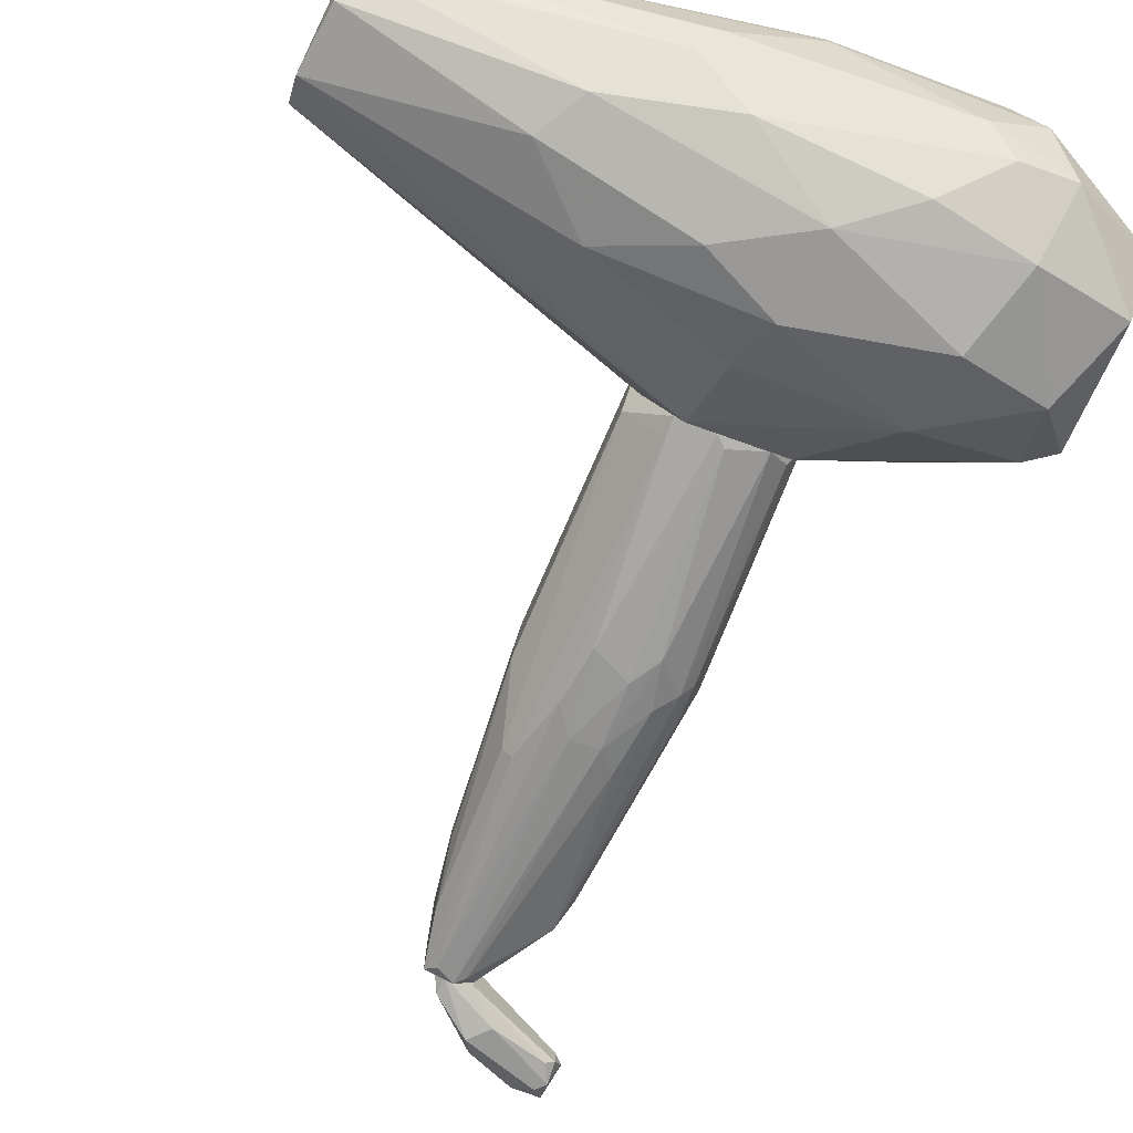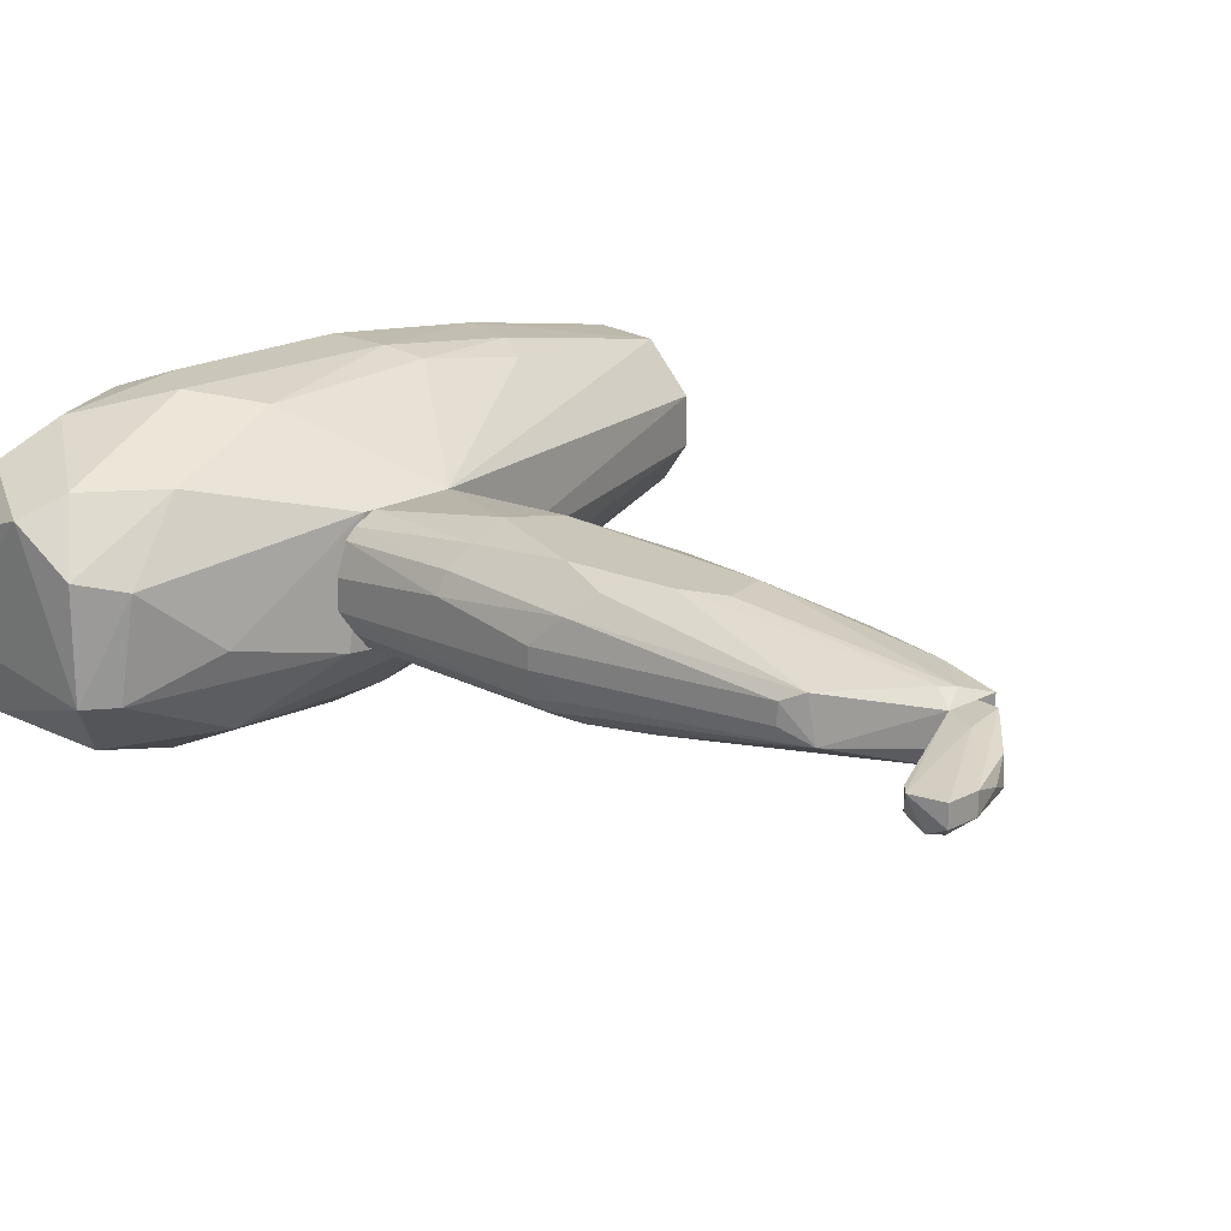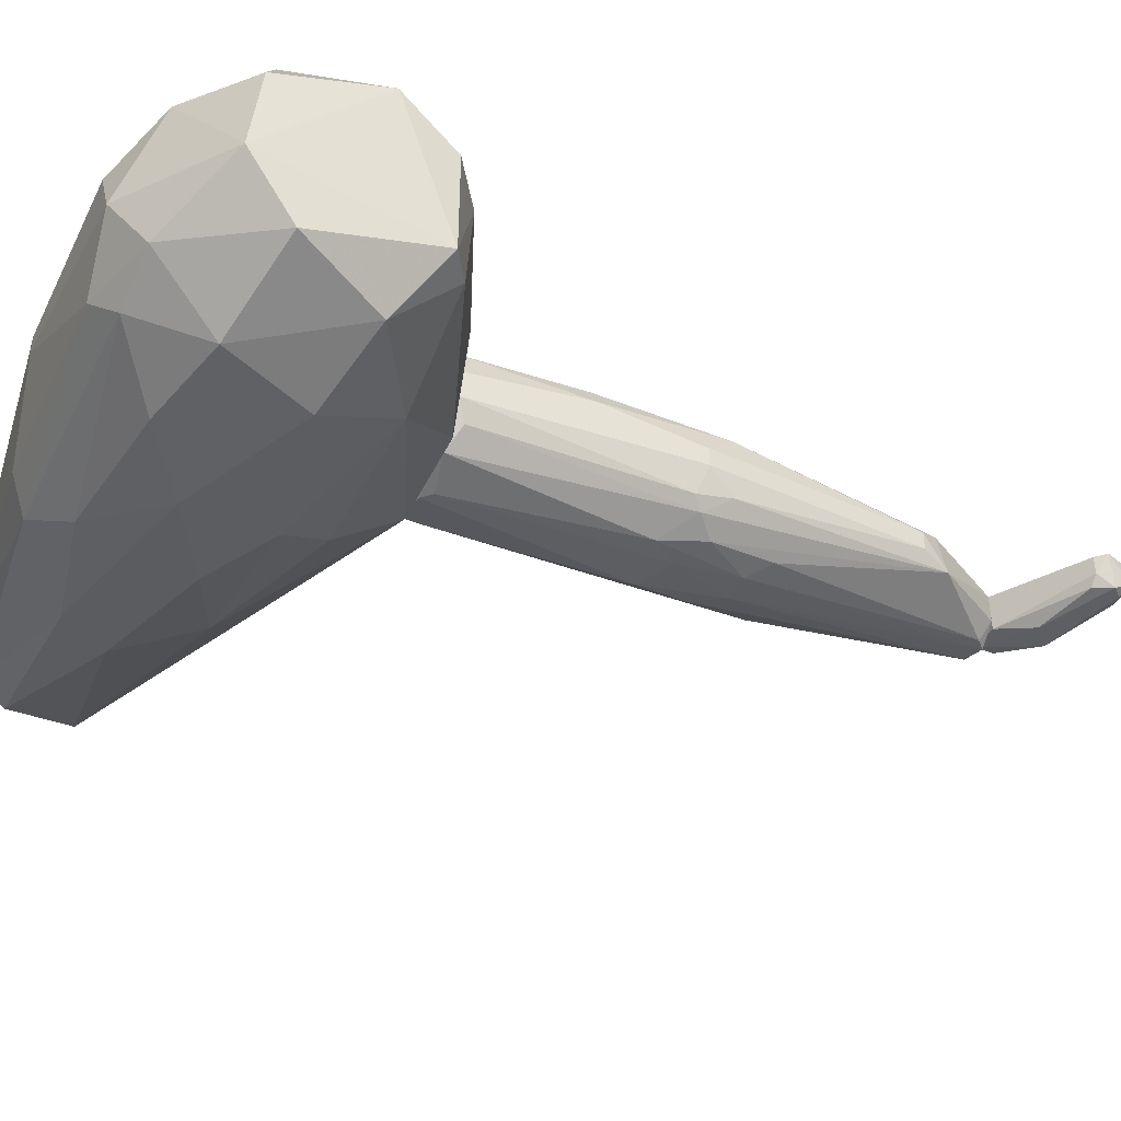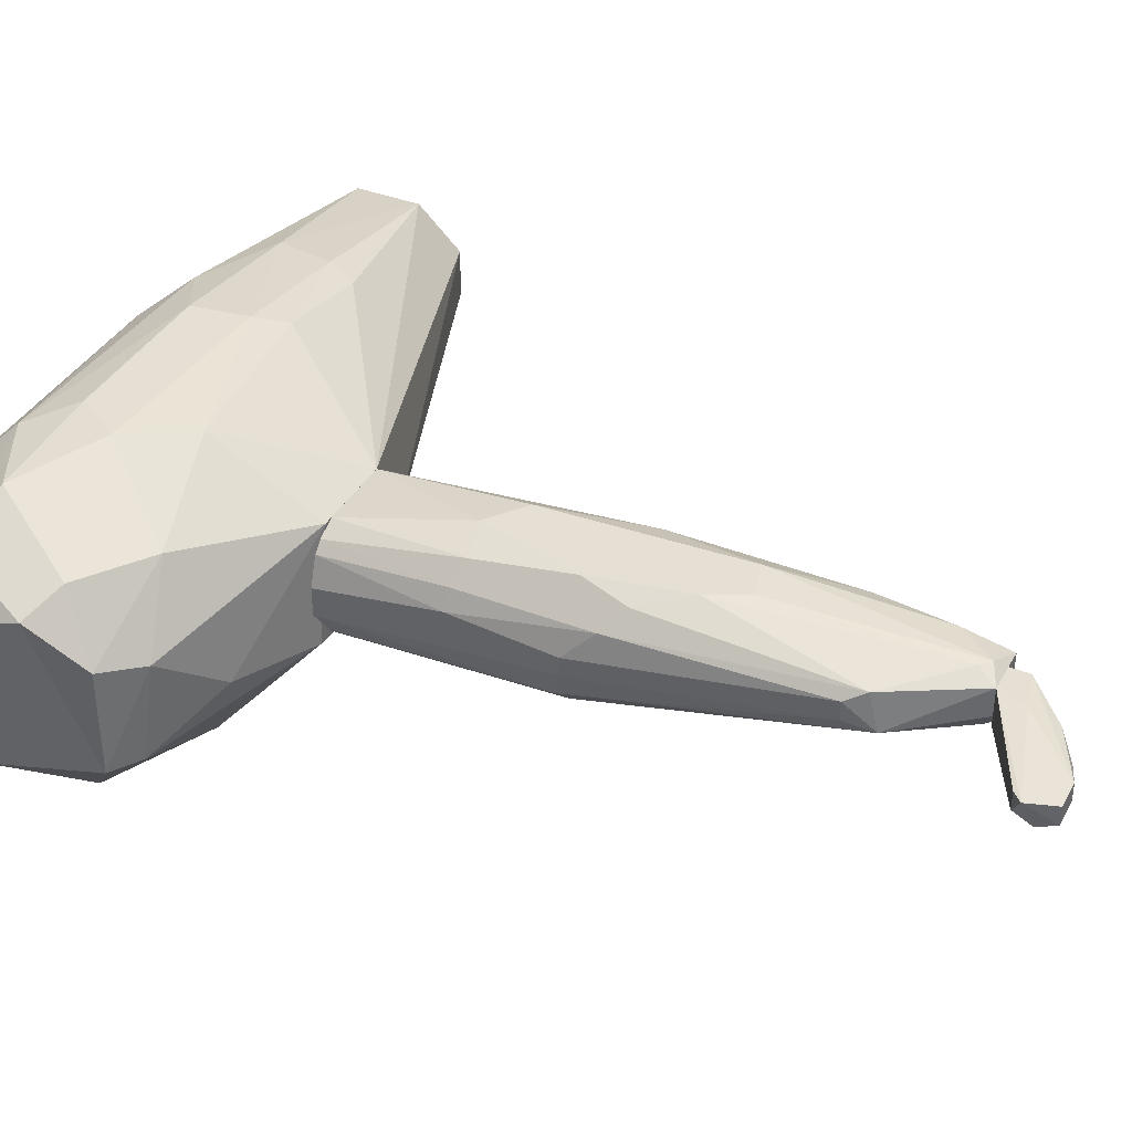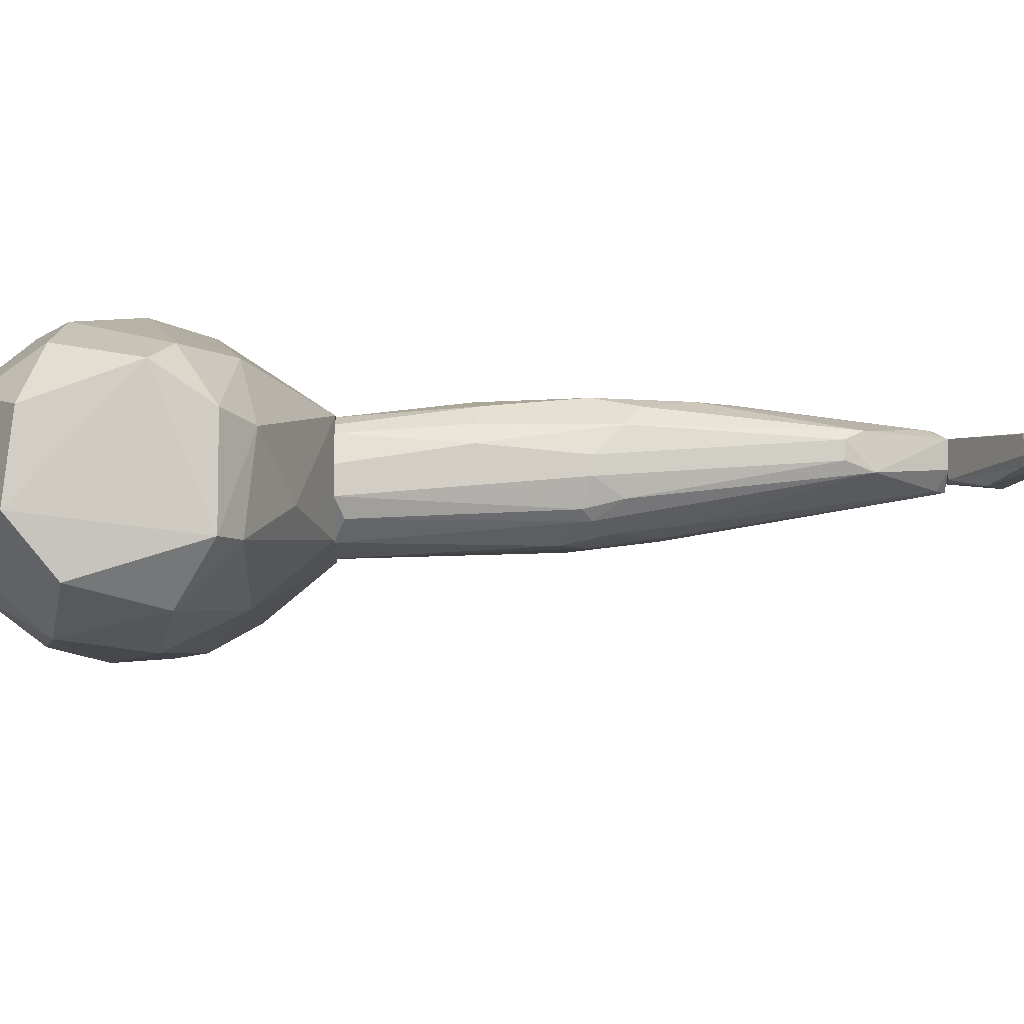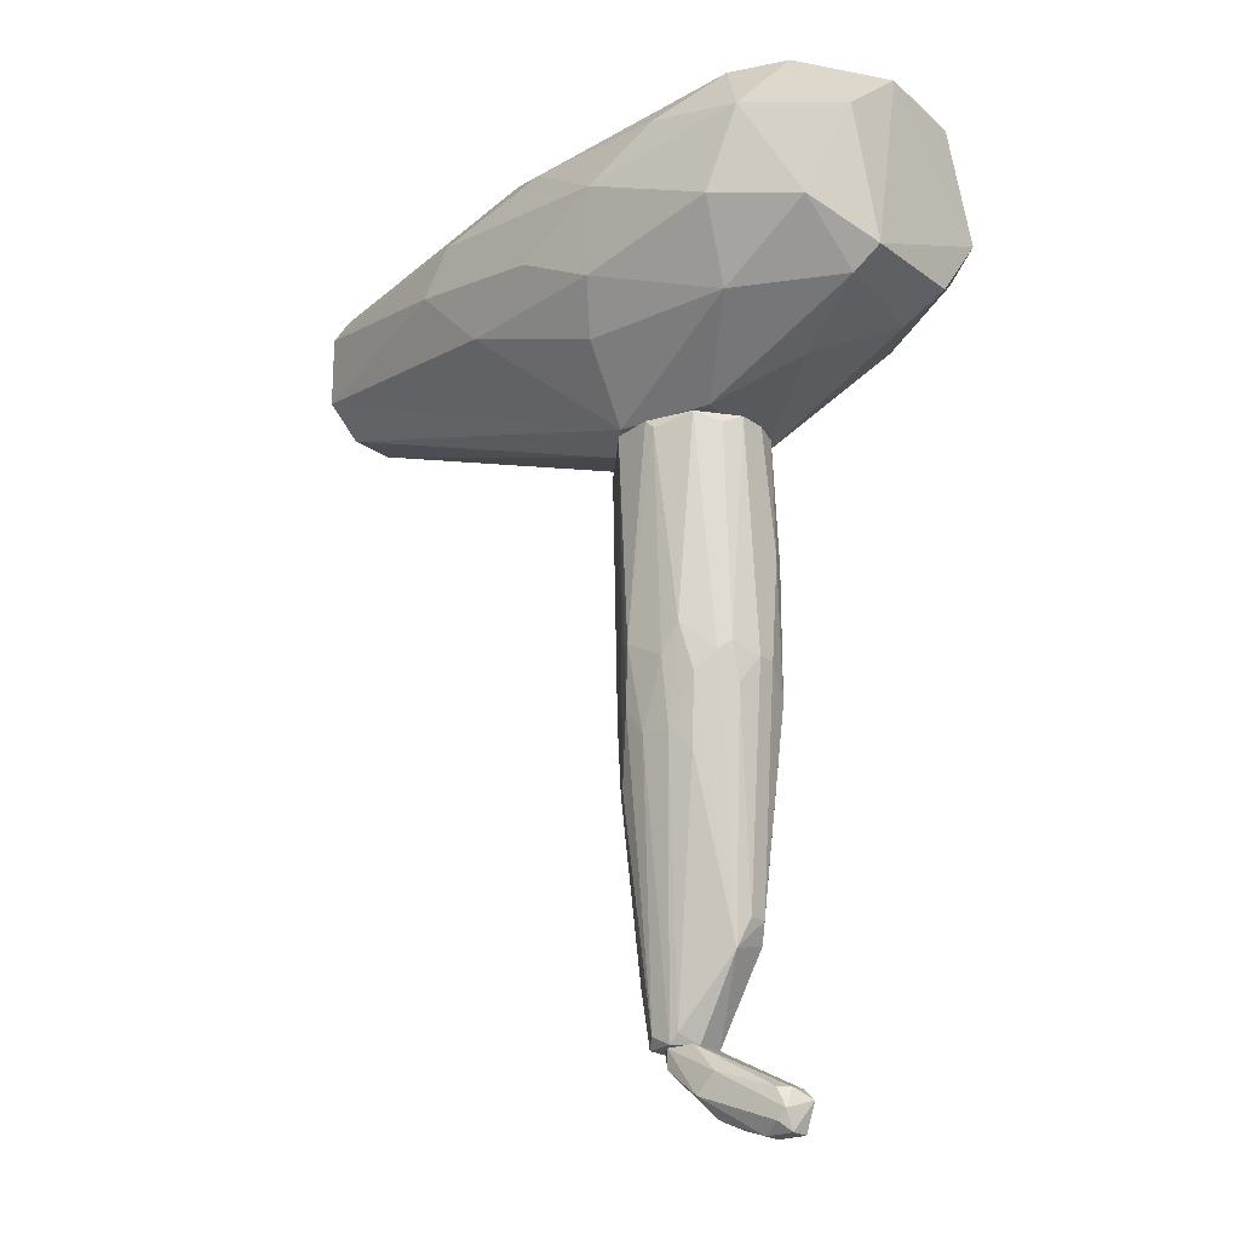
<metadata>
{"format":"obj","ext":"obj","renderer":"f3d","projection":"perspective","resolution":1024,"background":"white","views":[{"elev":-74.5,"azim":159.4,"up":"+Z"},{"elev":21.1,"azim":-42.3,"up":"+Z"},{"elev":-41.7,"azim":-115.9,"up":"+Z"},{"elev":37.9,"azim":-63.7,"up":"+Z"},{"elev":-7.0,"azim":-92.0,"up":"+Z"},{"elev":-21.9,"azim":-141.4,"up":"+Y"}]}
</metadata>
<code>
o convex_0
v -0.05157 0.01928 -0.01377
v 0.007685 0.1111 -0.001938
v 0.007685 0.1111 -0.007844
v 0.1291 0.0489 0.006944
v -0.03379 0.06074 0.03954
v -0.05451 0.08147 -0.04933
v 0.06986 0.06666 -0.04043
v -0.08713 0.0874 0.006944
v 0.1262 0.09036 0.01287
v 0.007685 0.01039 -0.02266
v 0.01065 0.01039 0.01583
v -0.08415 0.03705 0.006944
v 0.02542 0.07555 0.03954
v -0.07229 0.0489 -0.0434
v 0.1262 0.0874 -0.01674
v -0.04268 0.1052 0.0188
v -0.04268 0.1022 -0.03747
v 0.06986 0.05778 0.03361
v 0.1291 0.05778 -0.0197
v -0.001206 0.04593 -0.04933
v -0.08713 0.09035 -0.01969
v 0.02246 0.09035 -0.0434
v -0.05157 0.1111 -0.01377
v -0.05749 0.0785 0.03361
v -0.016 0.01039 0.01583
v 0.03431 0.09924 0.02473
v 0.1262 0.08147 0.02176
v -0.07528 0.0489 0.02473
v -0.01899 0.04298 0.03657
v -0.08415 0.03705 -0.02562
v 0.03431 0.1052 -0.02266
v -0.04268 0.03113 -0.04043
v 0.04911 0.04593 -0.04043
v 0.1262 0.06074 0.02176
v -0.004149 0.07258 -0.0523
v 0.1262 0.09332 -0.007853
v -0.04564 0.05483 -0.0523
v -0.03379 0.09035 0.03361
v -0.08415 0.07555 -0.03747
v -0.02193 0.01039 -0.01969
v -0.08713 0.05483 0.0188
v 0.03431 0.0489 0.03657
v 0.1291 0.0489 -0.007853
v 0.01952 0.01039 -0.007844
v 0.04024 0.1052 0.01288
v 0.1262 0.0785 -0.02267
v 0.04617 0.0874 0.03361
v -0.05451 0.03409 0.02473
v -0.06342 0.1022 0.01288
v -0.06044 0.1022 -0.03155
v 0.06097 0.08147 -0.04043
v 0.04024 0.09924 -0.03155
v -0.07528 0.08147 0.02473
v -0.03379 0.1081 -0.02858
v -0.07229 0.02816 0.003986
v -0.02489 0.0874 -0.04933
v 0.004721 0.03113 -0.04043
v -0.04268 0.1111 0.003986
v 0.06689 0.0489 0.03065
v 0.07282 0.07555 0.03361
v 0.02839 0.05778 0.03954
v 0.02246 0.05778 -0.04933
v -0.07528 0.03113 -0.02562
v -0.02489 0.07555 0.03954
f 38 24 64
f 9 4 19
f 2 3 23
f 10 11 25
f 4 9 27
f 9 26 27
f 5 24 28
f 25 11 29
f 19 10 33
f 7 19 33
f 11 4 34
f 4 27 34
f 3 2 36
f 9 19 36
f 19 15 36
f 31 3 36
f 14 6 37
f 32 14 37
f 20 32 37
f 6 35 37
f 35 20 37
f 26 16 38
f 6 14 39
f 14 30 39
f 30 21 39
f 25 1 40
f 10 25 40
f 32 10 40
f 8 21 41
f 12 28 41
f 30 12 41
f 21 30 41
f 29 11 42
f 19 4 43
f 10 19 43
f 4 11 44
f 11 10 44
f 43 4 44
f 10 43 44
f 26 9 45
f 16 26 45
f 36 2 45
f 9 36 45
f 19 7 46
f 15 19 46
f 27 26 47
f 38 13 47
f 26 38 47
f 28 12 48
f 5 28 48
f 25 29 48
f 29 5 48
f 21 8 49
f 23 21 49
f 17 6 50
f 21 23 50
f 6 39 50
f 39 21 50
f 35 22 51
f 46 7 51
f 15 46 51
f 22 17 52
f 36 15 52
f 31 36 52
f 15 51 52
f 51 22 52
f 28 24 53
f 24 38 53
f 38 16 53
f 8 41 53
f 41 28 53
f 49 8 53
f 16 49 53
f 23 3 54
f 3 31 54
f 17 50 54
f 50 23 54
f 52 17 54
f 31 52 54
f 1 25 55
f 12 30 55
f 48 12 55
f 25 48 55
f 6 17 56
f 17 22 56
f 35 6 56
f 22 35 56
f 10 32 57
f 32 20 57
f 33 10 57
f 20 33 57
f 2 23 58
f 45 2 58
f 16 45 58
f 49 16 58
f 23 49 58
f 11 34 59
f 34 18 59
f 18 42 59
f 42 11 59
f 18 34 60
f 34 27 60
f 47 13 60
f 27 47 60
f 13 5 61
f 5 29 61
f 42 18 61
f 29 42 61
f 60 13 61
f 18 60 61
f 7 33 62
f 33 20 62
f 20 35 62
f 51 7 62
f 35 51 62
f 30 14 63
f 14 32 63
f 40 1 63
f 32 40 63
f 1 55 63
f 55 30 63
f 5 13 64
f 24 5 64
f 13 38 64
o convex_1
v -0.02788 -0.1851 0.00103
v 0.01359 -0.1644 0.006951
v 0.01359 -0.1644 0.003991
v -0.0101 -0.1881 0.006951
v -0.02788 -0.1792 0.009913
v 0.01063 -0.1703 0.01288
v -0.001226 -0.1792 -0.001933
v 0.001736 -0.1644 0.00103
v 0.001736 -0.1644 0.01288
v -0.02788 -0.1911 0.009913
v -0.01899 -0.1911 0.003991
v -0.02491 -0.1792 0.00103
v 0.01063 -0.1703 0.00103
v -0.004184 -0.1851 0.003991
v -0.007151 -0.1733 -0.001933
v -0.01899 -0.1911 0.009913
v -0.03084 -0.1822 0.009913
v -0.001226 -0.1733 0.01288
v -0.02491 -0.1881 0.00103
v 0.01063 -0.1644 0.00103
v -0.001226 -0.1822 0.009913
v -0.02788 -0.1792 0.003991
v -0.02788 -0.1911 0.003991
v 0.01063 -0.1644 0.01288
f 73 70 88
f 67 66 70
f 66 67 72
f 72 69 73
f 66 72 73
f 67 70 77
f 68 75 78
f 75 71 78
f 77 70 78
f 71 77 78
f 65 76 79
f 76 72 79
f 75 68 80
f 74 75 80
f 73 69 81
f 70 73 82
f 80 70 82
f 74 80 82
f 73 81 82
f 81 74 82
f 71 75 83
f 65 79 83
f 79 71 83
f 72 67 84
f 67 77 84
f 77 71 84
f 71 79 84
f 79 72 84
f 68 78 85
f 78 70 85
f 80 68 85
f 70 80 85
f 69 72 86
f 76 65 86
f 72 76 86
f 81 69 86
f 65 81 86
f 75 74 87
f 74 81 87
f 81 65 87
f 65 83 87
f 83 75 87
f 70 66 88
f 66 73 88
o convex_2
v 0.02248 0.01038 -0.004895
v -0.02492 -0.06073 -0.001933
v -0.02492 -0.06073 0.003988
v 0.01656 -0.1644 0.001025
v 0.007667 -0.03703 0.02176
v -0.01603 0.01038 -0.01971
v -0.01899 0.01038 0.01287
v -0.01307 -0.1377 0.01287
v -0.004179 -0.06073 -0.01971
v 0.01952 -0.1259 0.01584
v 0.01063 0.004442 -0.01971
v -0.01307 -0.1407 0.001025
v -0.01307 -0.06073 0.02176
v 0.01063 0.01038 0.01584
v 0.007667 -0.1614 0.01584
v 0.02544 -0.06964 -0.001933
v 0.01063 -0.0726 -0.01674
v -0.01899 -0.06073 -0.01378
v -0.02492 0.01038 -0.007857
v 0.02544 -0.06369 0.00695
v 0.007667 -0.1644 -0.001933
v 0.01063 -0.09922 0.02176
v -0.02196 -0.06964 0.01287
v 0.01656 -0.06964 0.0188
v -0.001217 0.01038 -0.02267
v 0.01952 0.01038 0.00695
v -0.004179 -0.02813 0.02176
v 0.01952 -0.1496 0.01287
v -0.01307 -0.06665 -0.01674
v 0.001741 -0.1644 0.01287
v -0.007142 -0.09034 0.02176
v -0.02492 -0.02813 0.00695
v 0.01952 -0.0933 -0.007857
v 0.02248 0.004442 -0.007857
v -0.01603 -0.1318 0.009912
v -0.01307 0.01038 0.01584
v 0.007667 -0.05481 -0.01971
v 0.02248 -0.1259 0.003988
v -0.02196 -0.05777 -0.01082
v 0.01656 -0.1644 0.01287
v -0.02196 0.01038 0.009912
v -0.0101 -0.05185 -0.01971
v -0.01603 -0.03111 0.0188
v -0.004179 -0.08143 -0.01674
v 0.01359 -0.1614 -0.001933
v 0.004704 -0.08143 -0.01674
v -0.0101 -0.08738 -0.01378
v 0.01656 -0.1496 0.01584
v -0.02196 0.007401 -0.01378
v 0.02248 0.01038 0.001025
v 0.001741 -0.1644 0.003988
v 0.01952 -0.1466 0.001025
v -0.01603 -0.07554 0.0188
v -0.02196 -0.02813 0.01287
v 0.02248 -0.1259 0.009912
v 0.01063 0.01038 -0.01971
v -0.01603 -0.1318 0.003988
v 0.01656 -0.0933 -0.01082
v -0.02492 0.01038 0.001025
v -0.001217 -0.1022 0.02176
v 0.004704 -0.1614 -0.001933
v -0.004179 0.007401 -0.02267
v -0.02196 -0.06964 -0.007857
v 0.004704 -0.1585 0.01584
f 148 119 152
f 89 94 95
f 89 95 102
f 90 91 107
f 95 94 107
f 104 89 108
f 93 101 110
f 102 93 112
f 98 108 112
f 93 110 112
f 110 98 112
f 94 89 113
f 89 102 114
f 102 112 114
f 112 108 114
f 101 93 115
f 93 102 115
f 100 106 117
f 96 100 118
f 109 92 118
f 110 101 119
f 107 91 120
f 91 111 120
f 89 104 122
f 104 121 122
f 121 99 122
f 91 90 123
f 100 96 123
f 111 91 123
f 96 111 123
f 102 95 124
f 115 102 124
f 99 105 125
f 113 99 125
f 90 107 127
f 92 116 128
f 118 92 128
f 103 118 128
f 95 107 129
f 106 94 130
f 117 106 130
f 101 115 131
f 124 95 131
f 115 124 131
f 130 97 132
f 117 130 132
f 92 109 133
f 125 105 134
f 97 125 134
f 109 132 134
f 132 97 134
f 133 109 134
f 105 133 134
f 100 117 135
f 117 132 135
f 98 110 136
f 110 103 136
f 116 98 136
f 103 128 136
f 128 116 136
f 94 106 137
f 107 94 137
f 106 127 137
f 127 107 137
f 108 89 138
f 89 114 138
f 114 108 138
f 118 100 139
f 109 118 139
f 116 92 140
f 121 104 140
f 104 126 140
f 126 116 140
f 111 96 141
f 101 111 141
f 96 119 141
f 119 101 141
f 111 101 142
f 120 111 142
f 95 129 142
f 129 120 142
f 101 131 142
f 131 95 142
f 108 98 143
f 104 108 143
f 98 116 143
f 126 104 143
f 116 126 143
f 113 89 144
f 99 113 144
f 89 122 144
f 122 99 144
f 123 90 145
f 100 123 145
f 105 99 146
f 99 121 146
f 92 133 146
f 133 105 146
f 140 92 146
f 121 140 146
f 107 120 147
f 129 107 147
f 120 129 147
f 103 110 148
f 110 119 148
f 132 109 149
f 100 135 149
f 135 132 149
f 139 100 149
f 109 139 149
f 94 113 150
f 125 97 150
f 113 125 150
f 130 94 150
f 97 130 150
f 106 100 151
f 90 127 151
f 127 106 151
f 145 90 151
f 100 145 151
f 96 118 152
f 118 103 152
f 119 96 152
f 103 148 152

</code>
